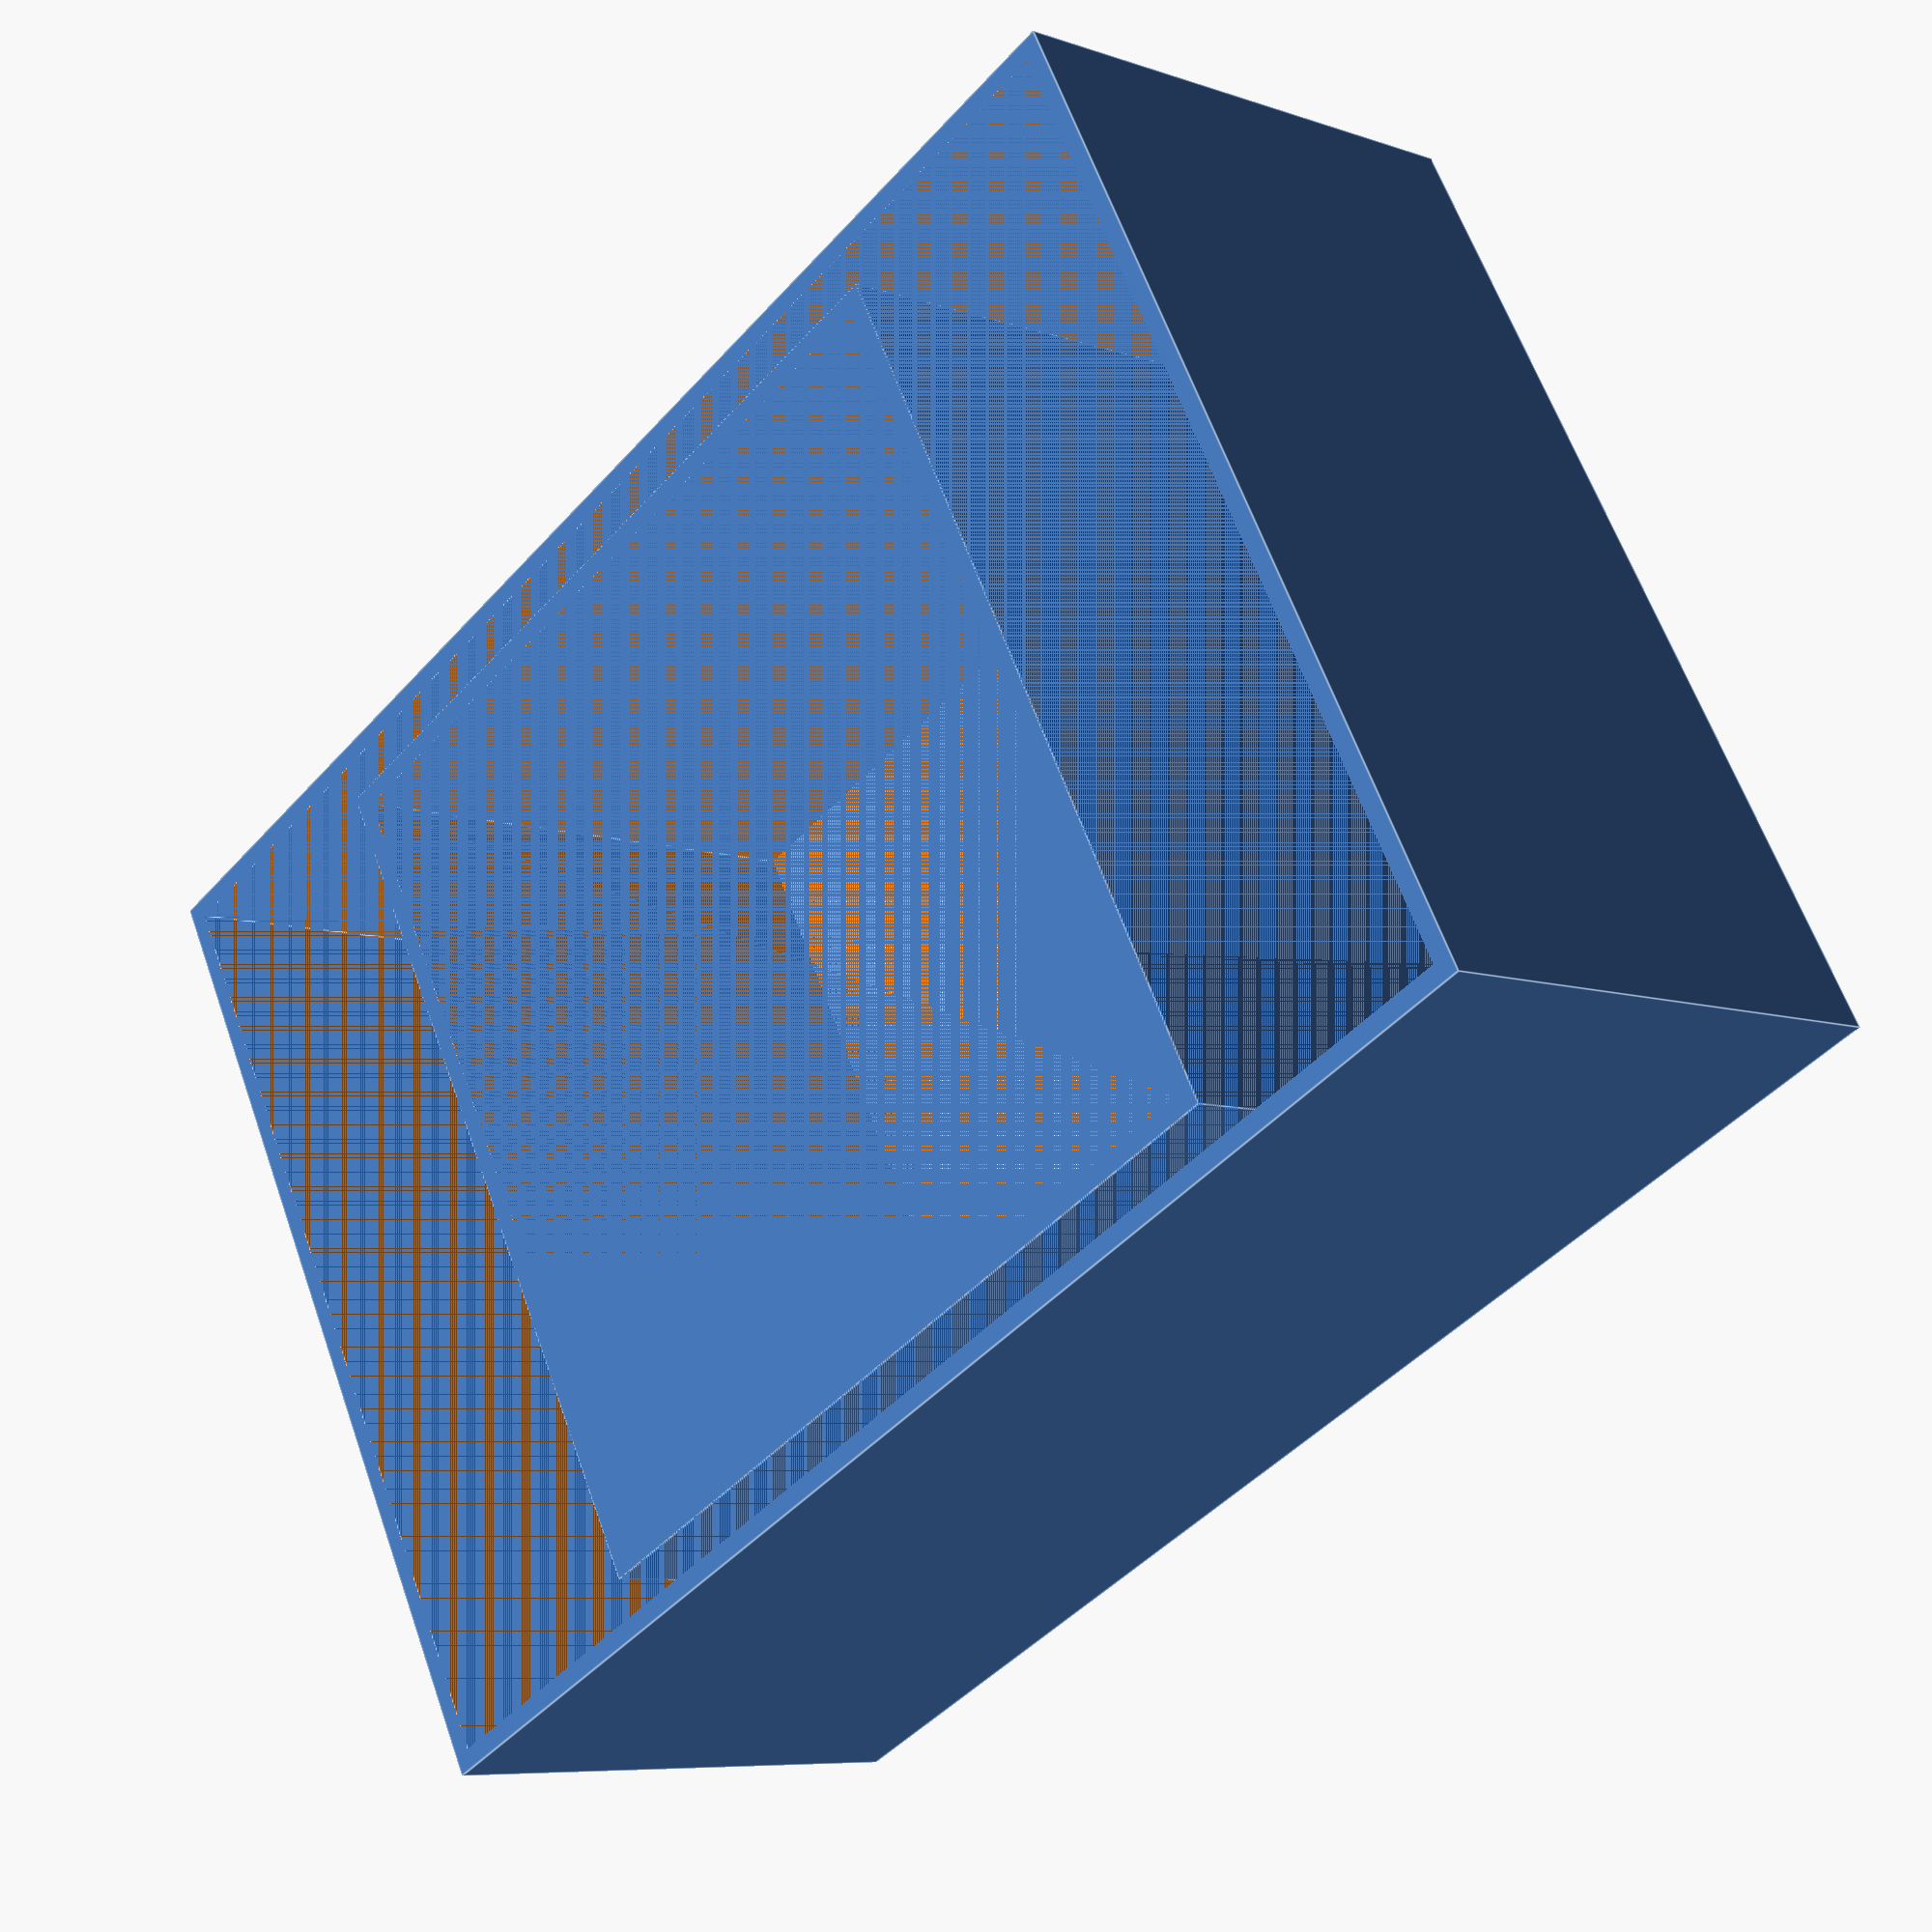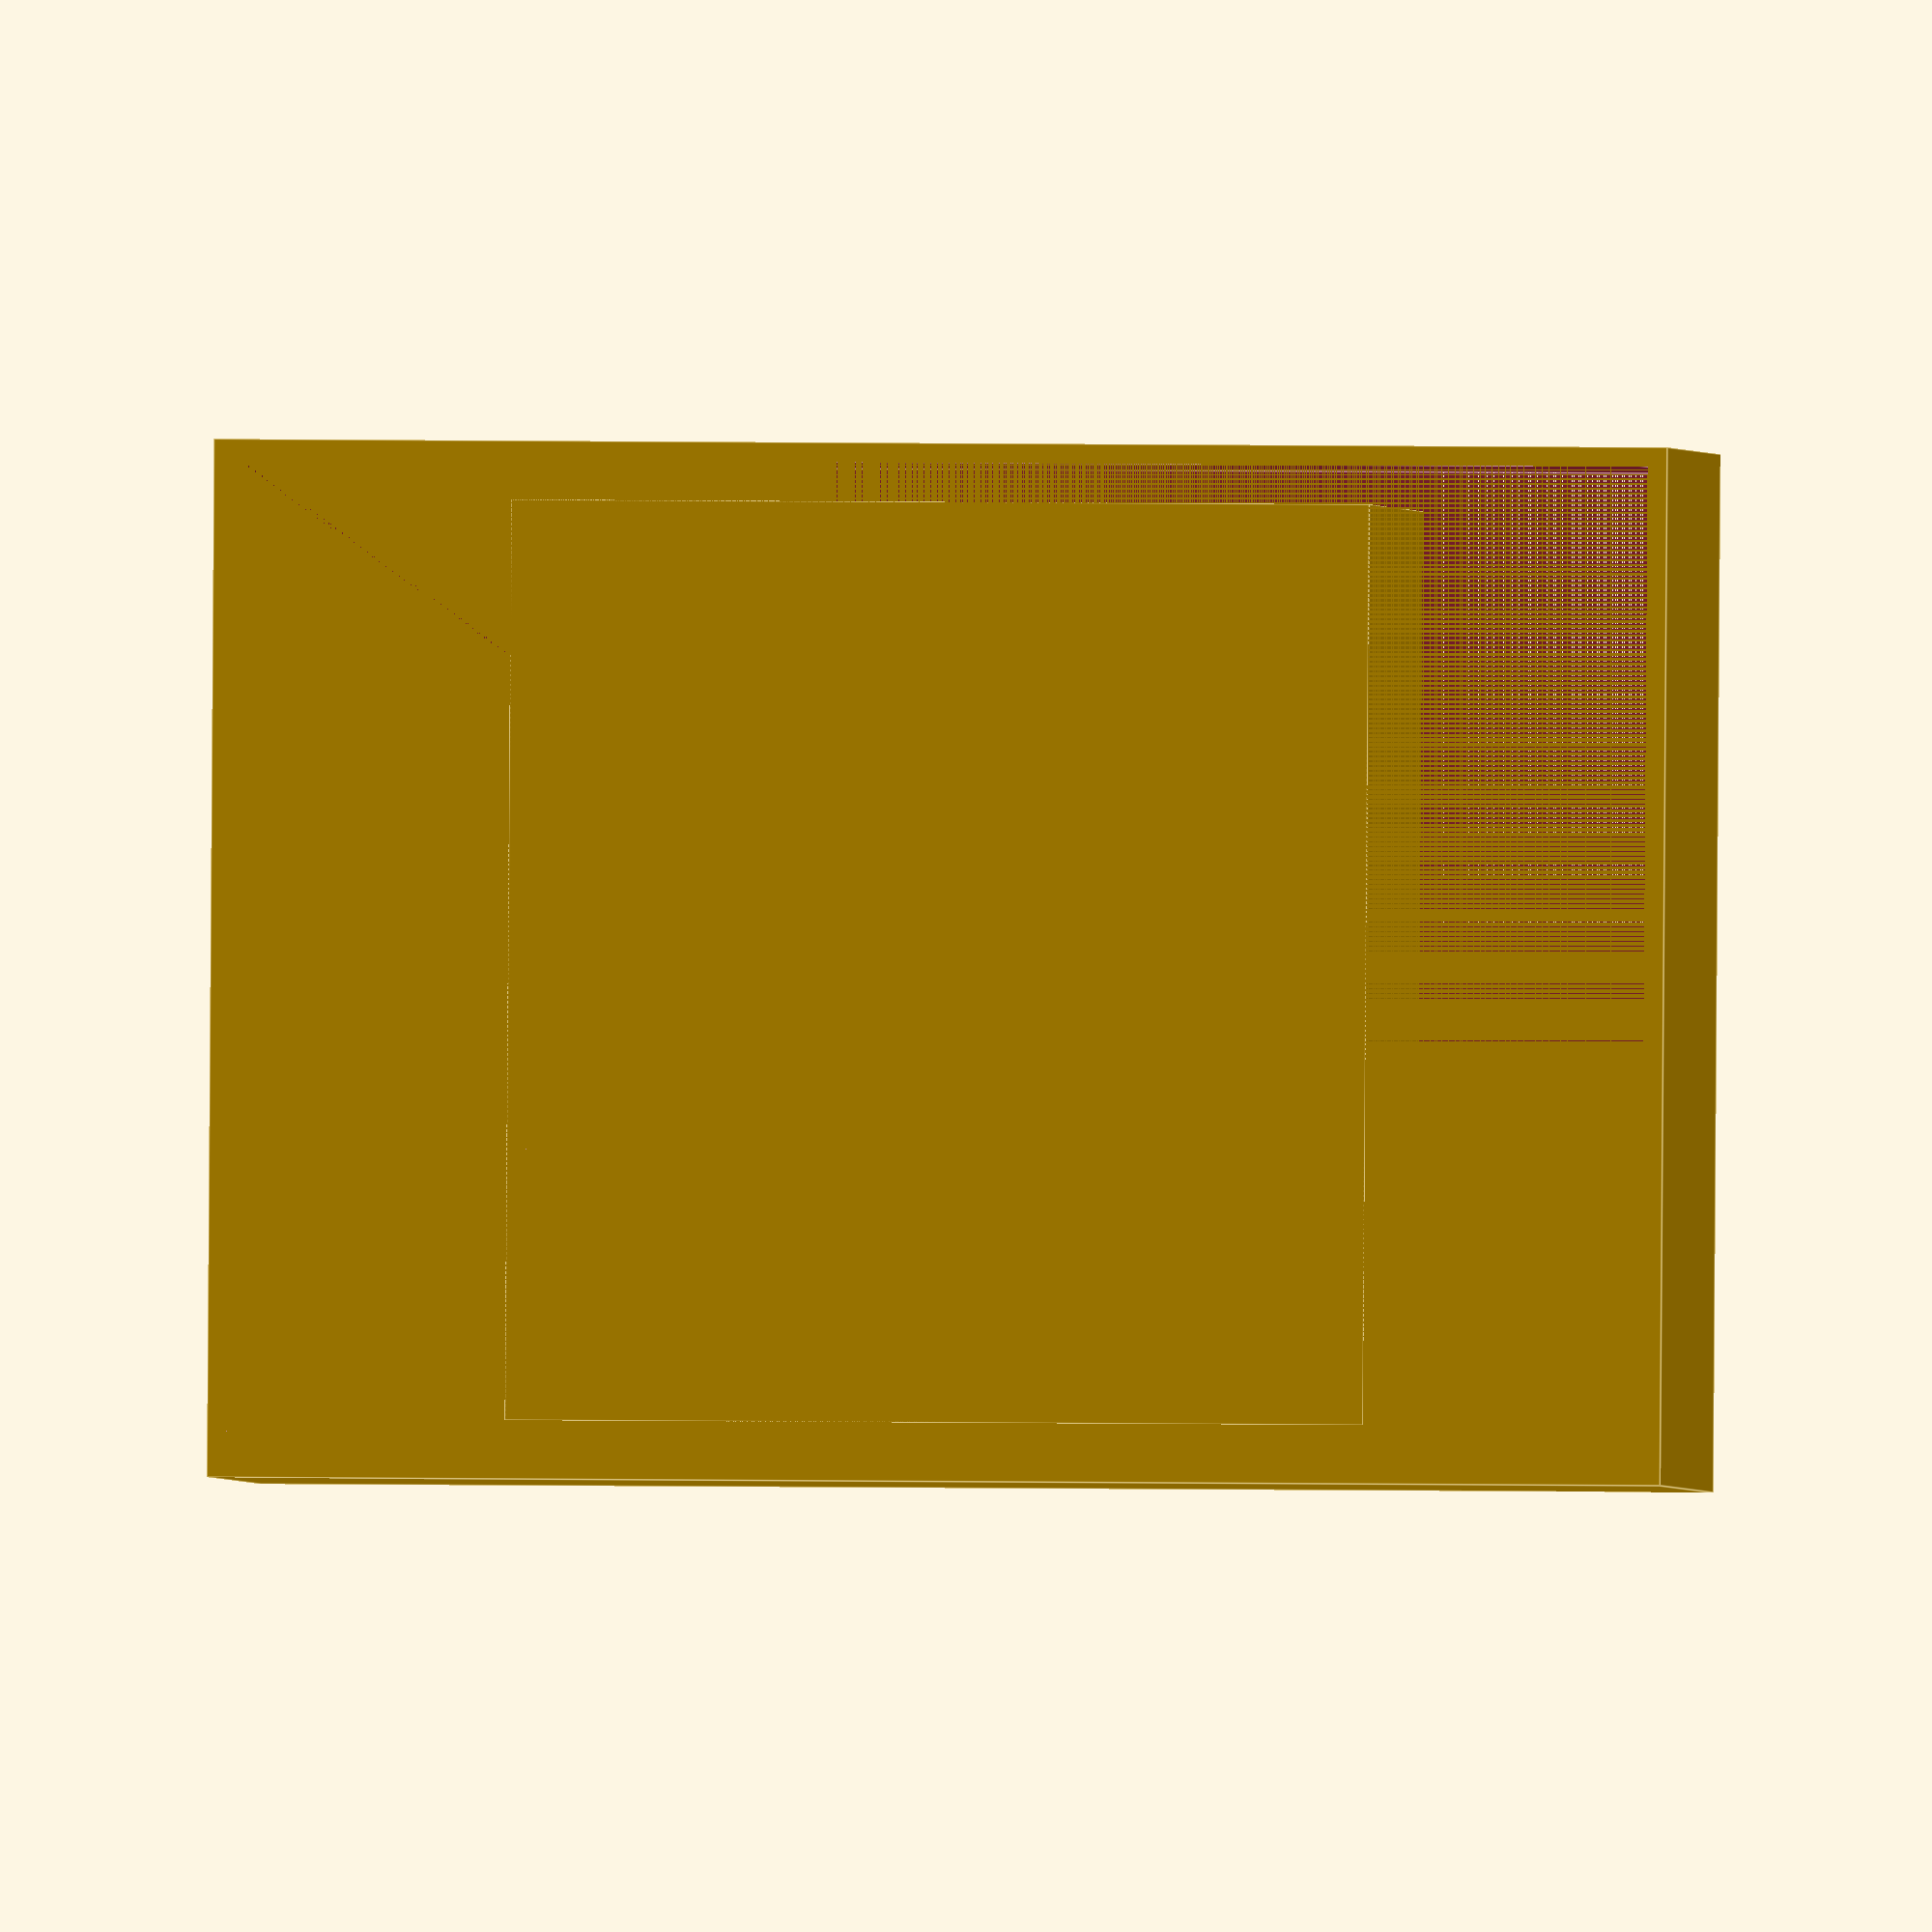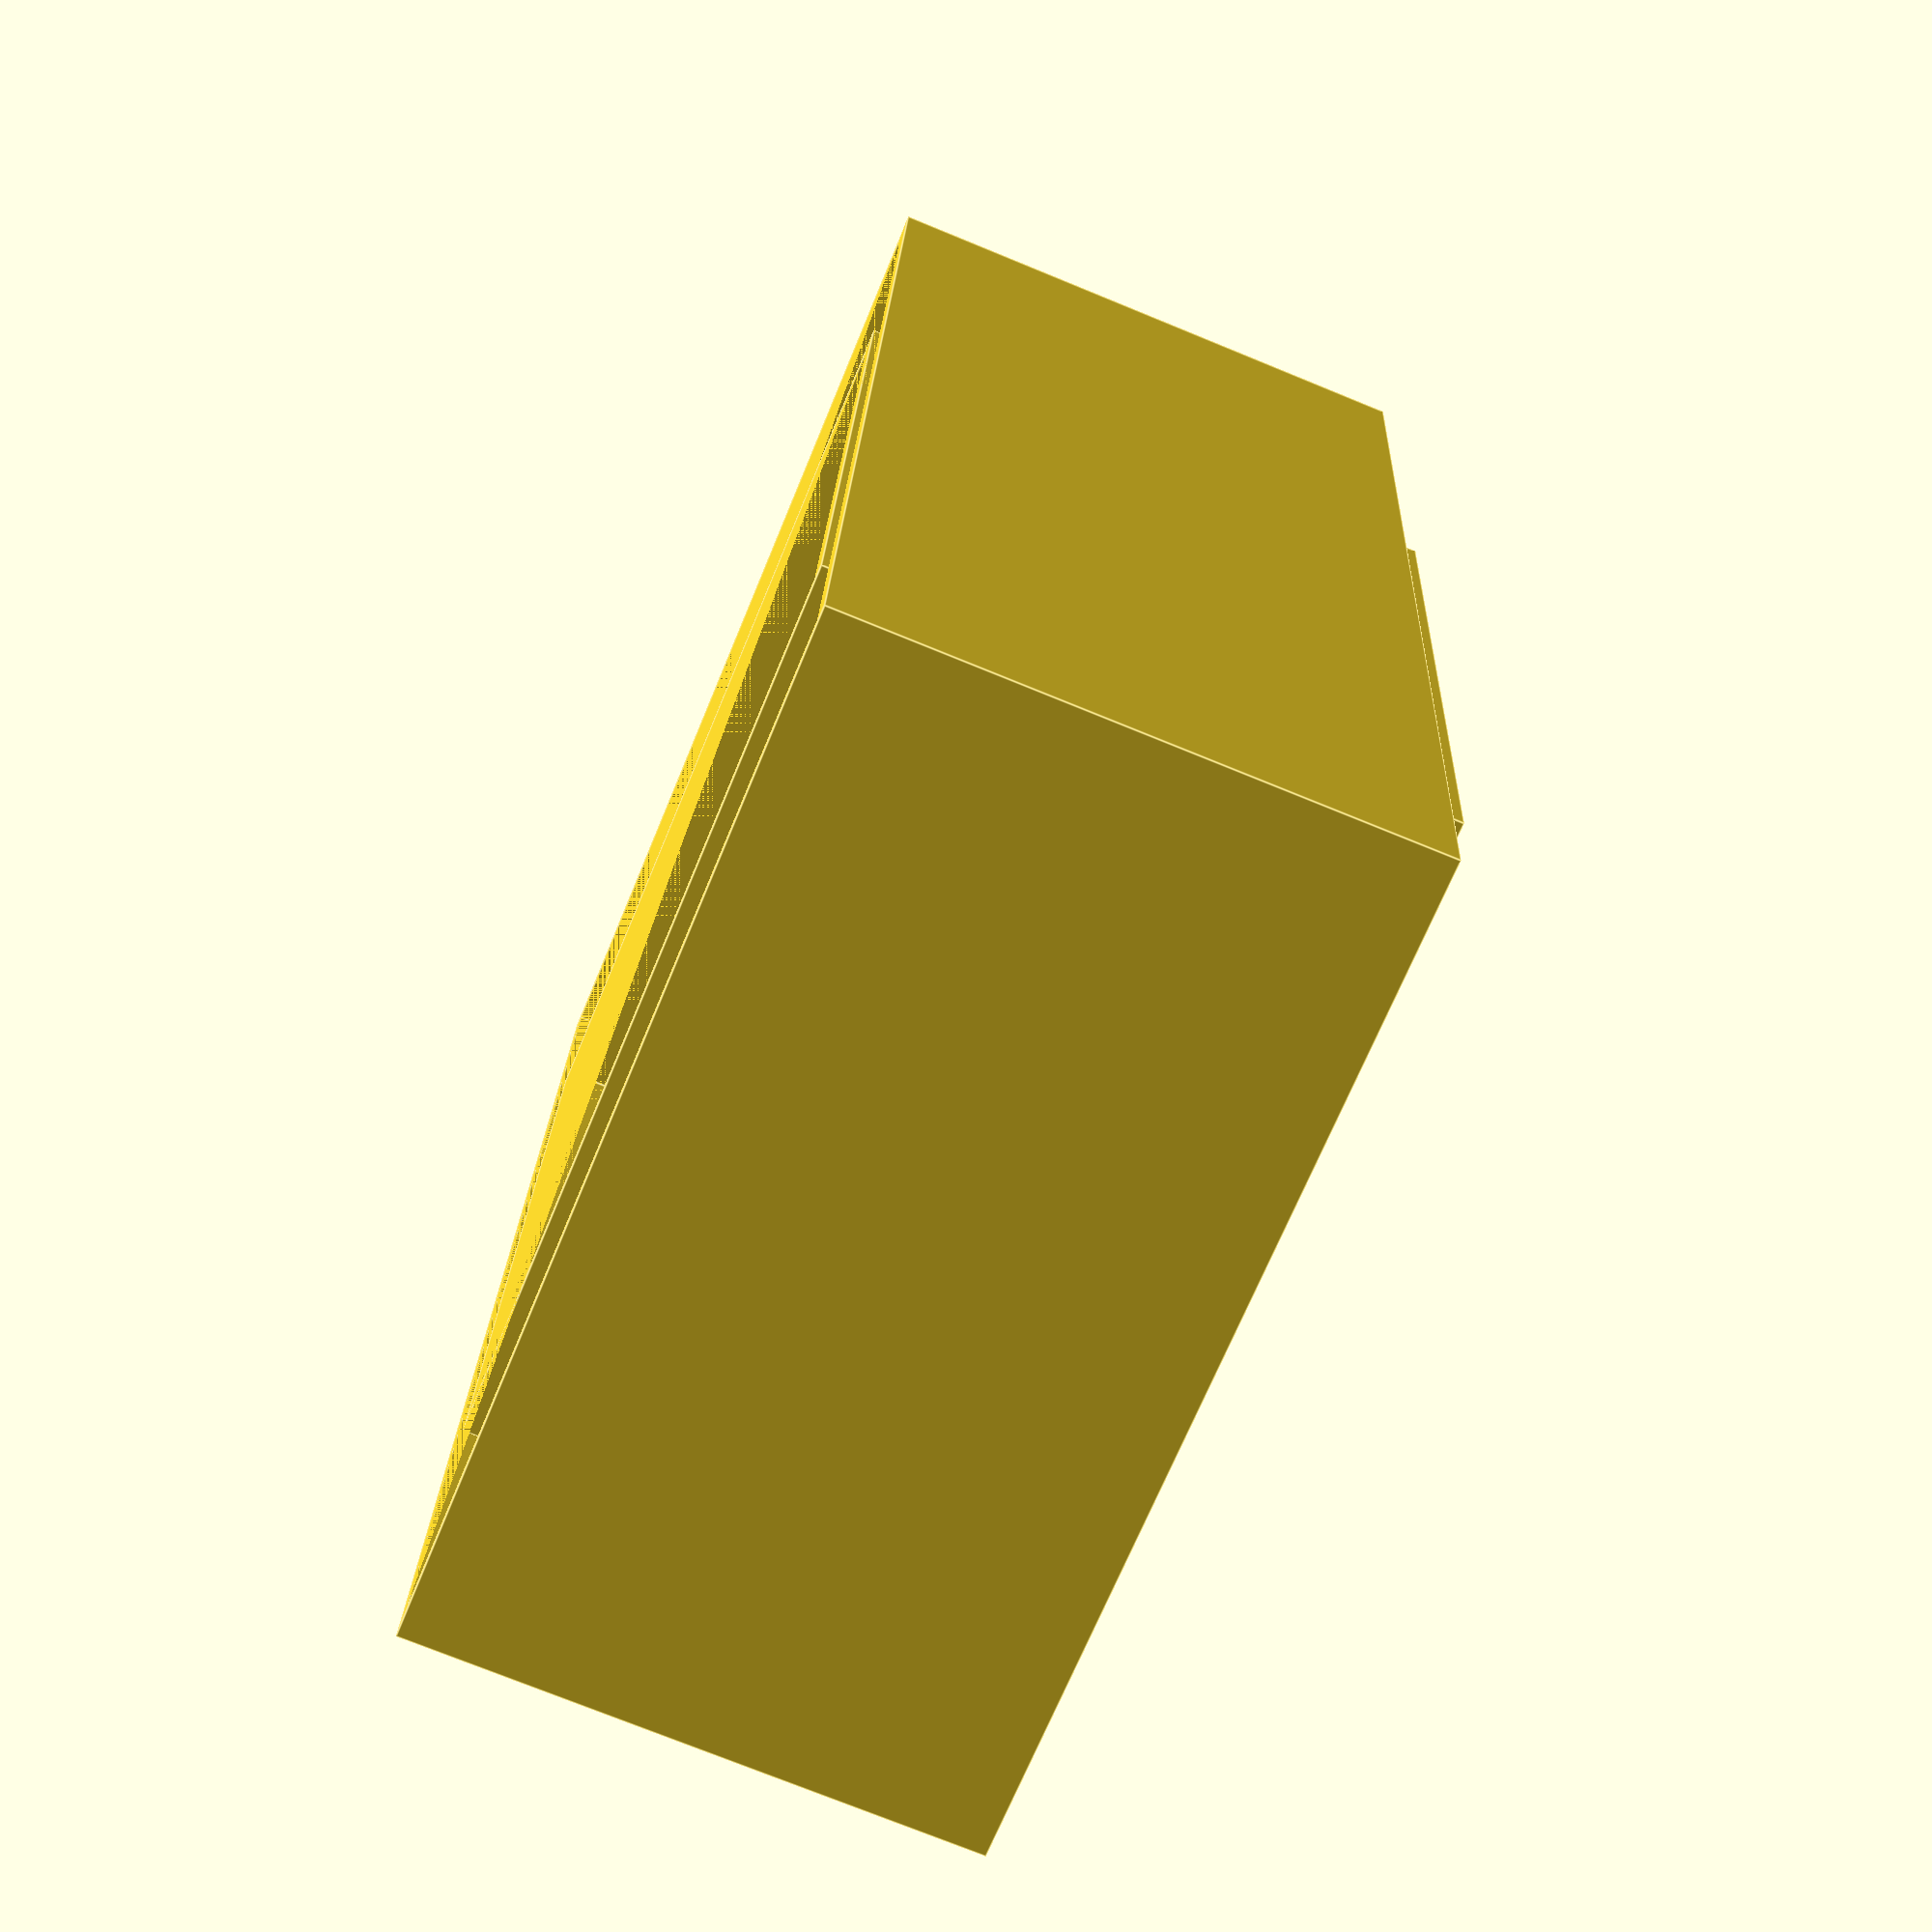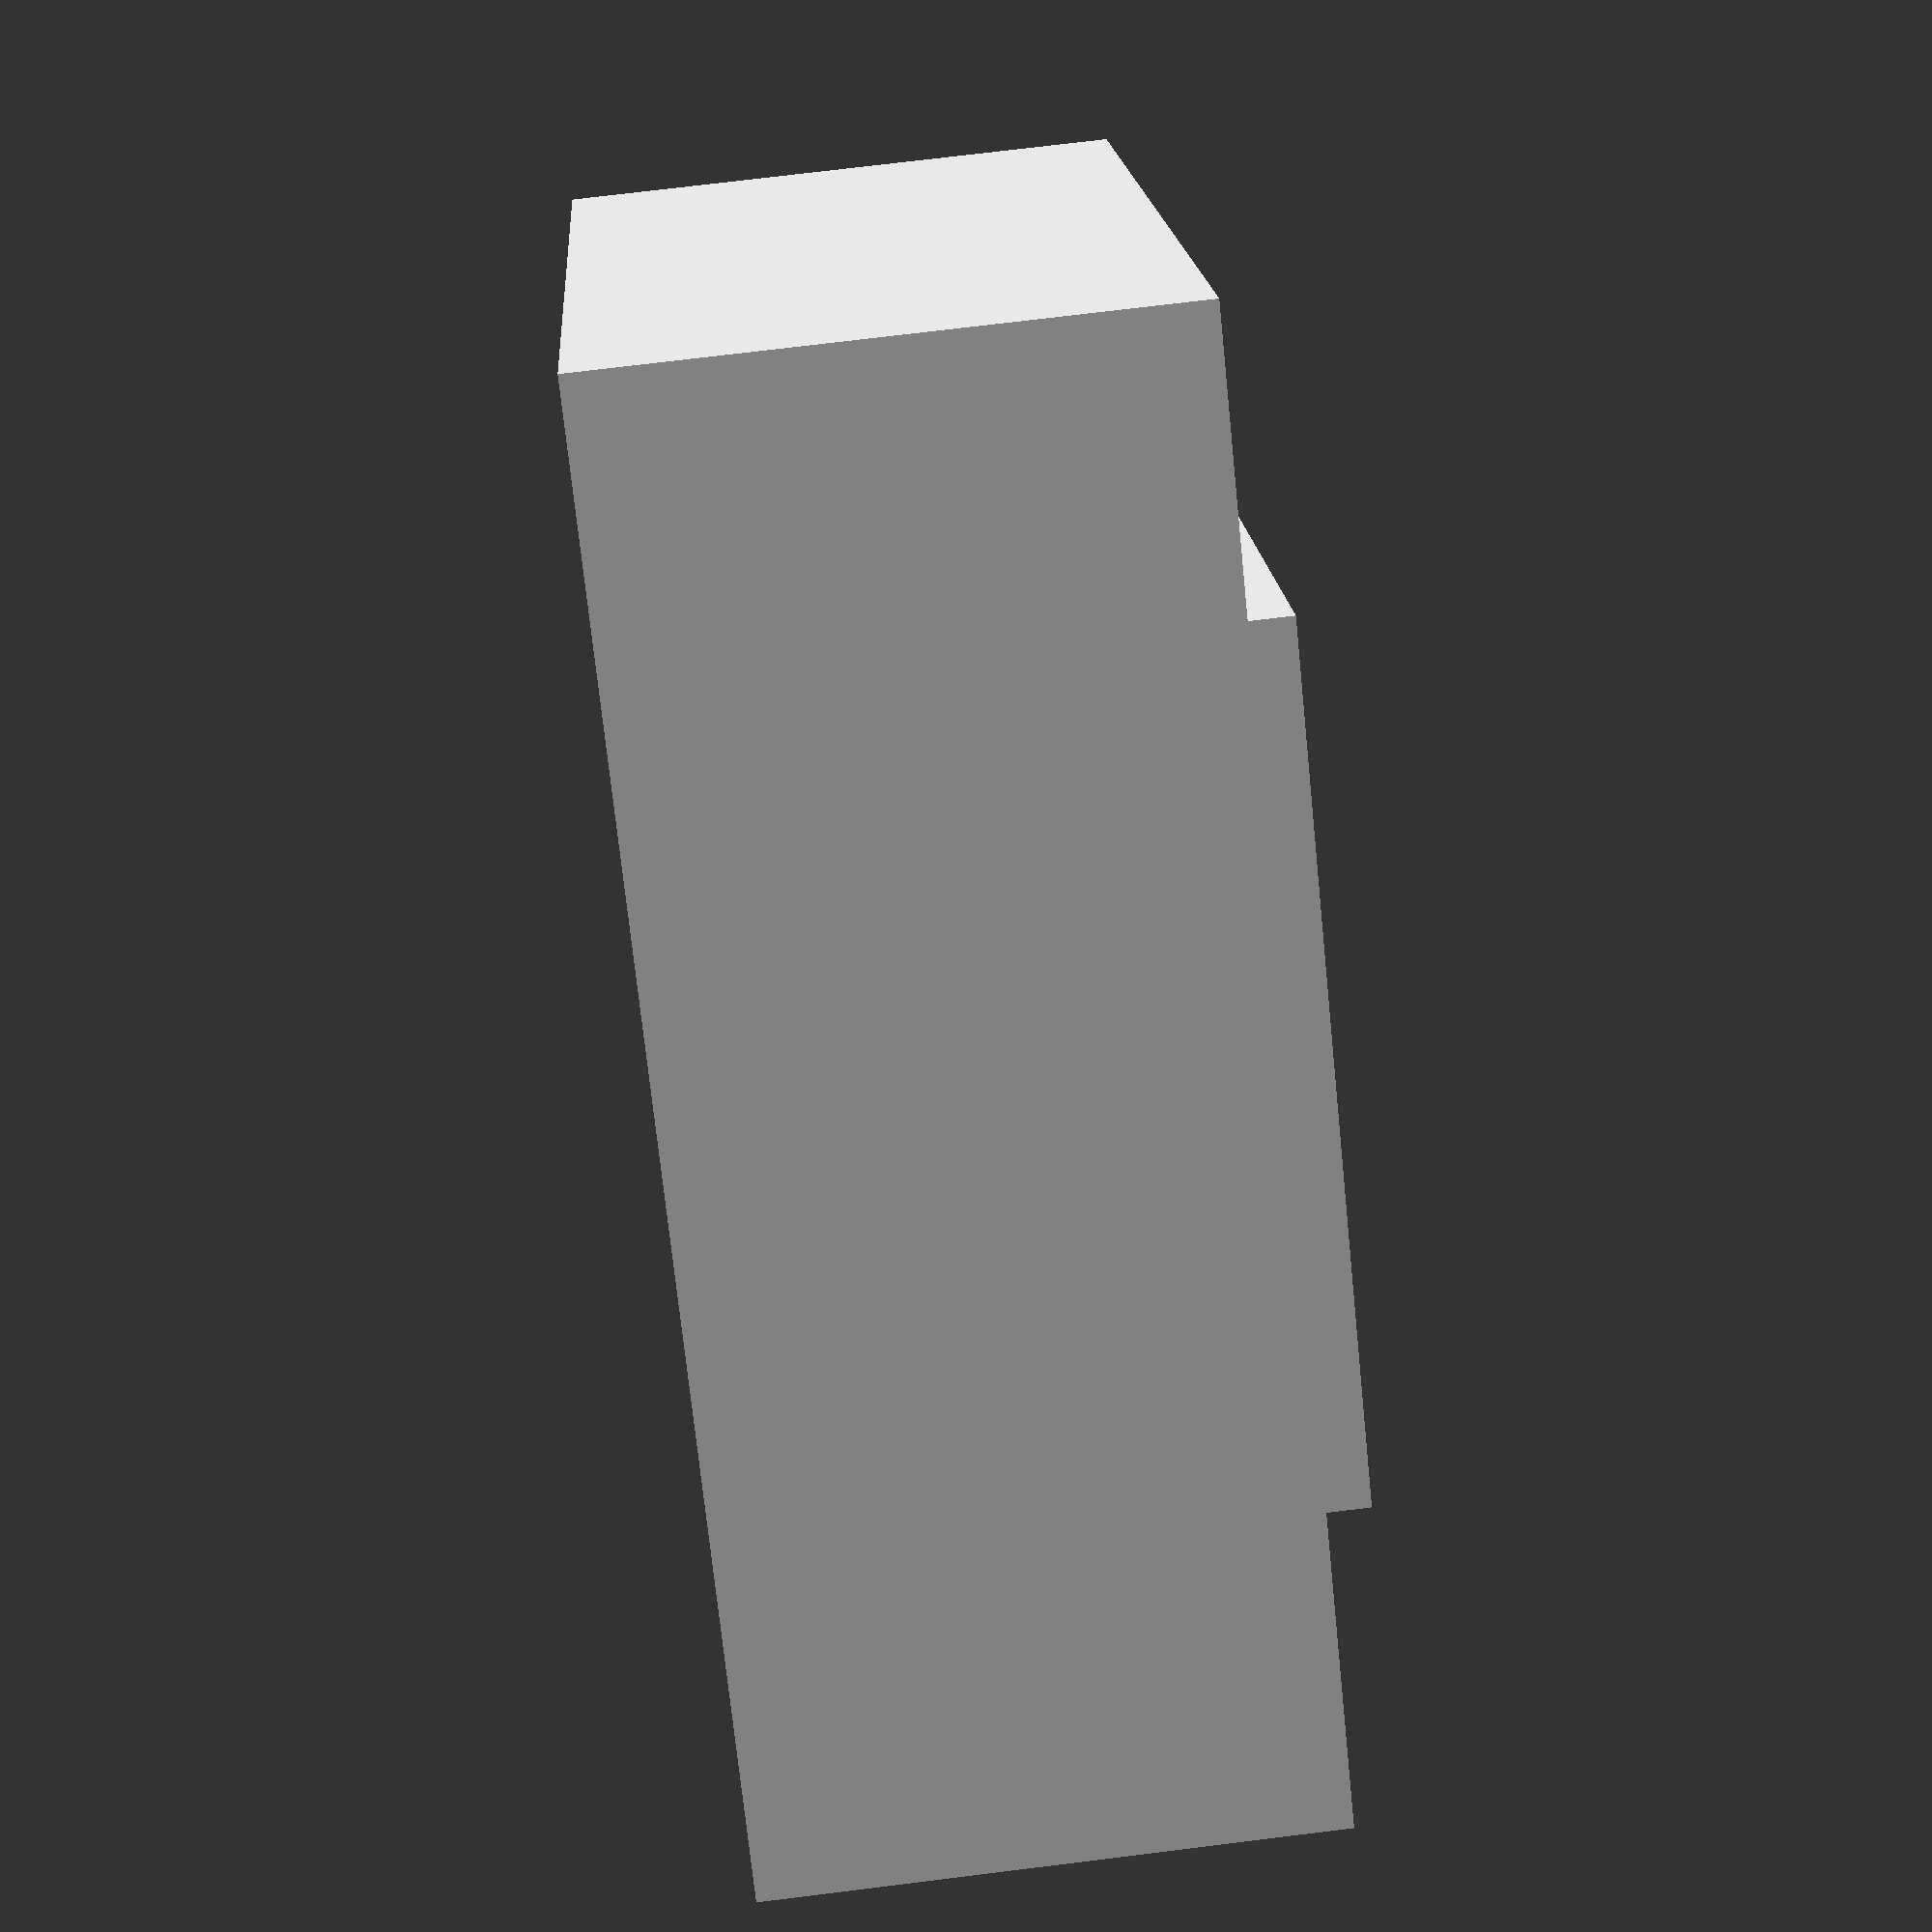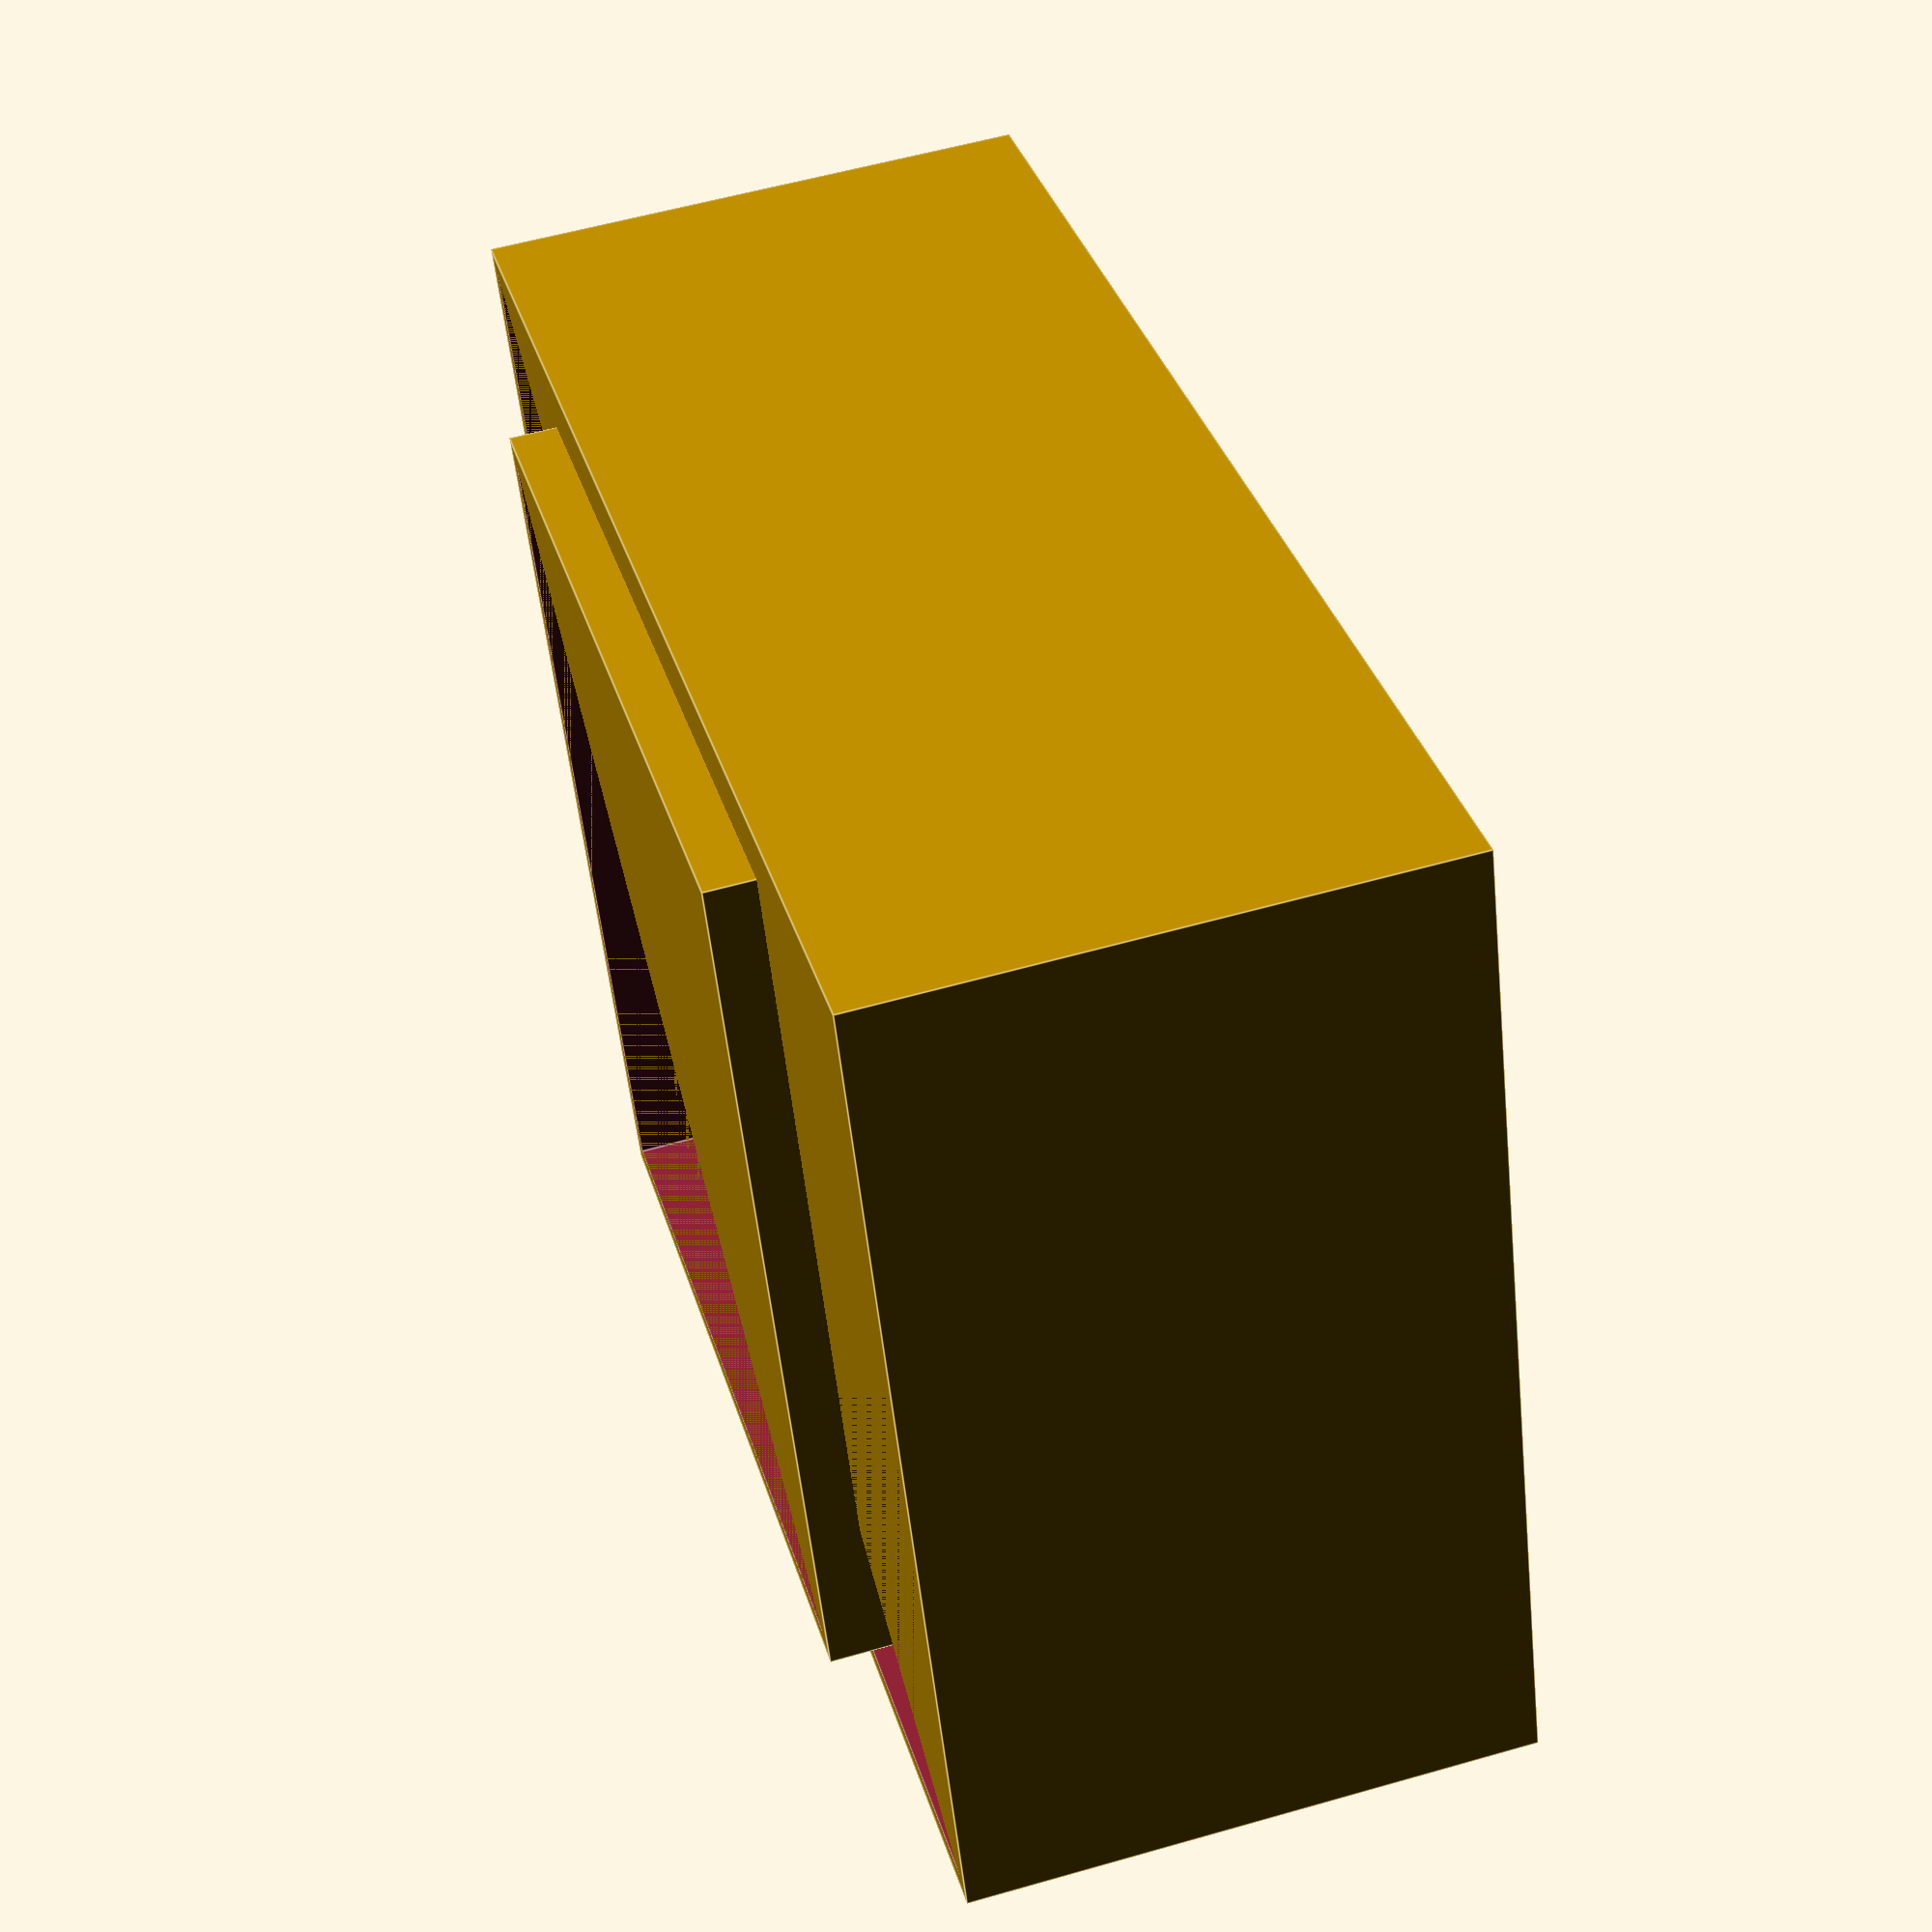
<openscad>
aa_diameter = 14.5;
aa_length = 51;
aaa_diameter = 10.5;
aaa_length = 45;
wall_thickness = 1;

module battery_holder(diameter, length, cells_per_row, rows) {
    difference() {
        cube([diameter * cells_per_row+2*wall_thickness, length+2*wall_thickness, diameter * rows], center = true);
        cube([diameter * cells_per_row, length, diameter * rows], center = true);
    }
}

battery_holder(aa_diameter, aa_length, 5, 2);
translate([0,0, (3*aaa_diameter - 2*aa_diameter)/2])
    battery_holder(aaa_diameter, aaa_length, 4, 3);

</openscad>
<views>
elev=7.4 azim=28.1 roll=225.3 proj=p view=edges
elev=180.7 azim=179.6 roll=354.6 proj=o view=edges
elev=253.8 azim=84.6 roll=292.3 proj=p view=edges
elev=105.1 azim=327.6 roll=277.0 proj=p view=solid
elev=303.6 azim=338.7 roll=73.3 proj=p view=edges
</views>
